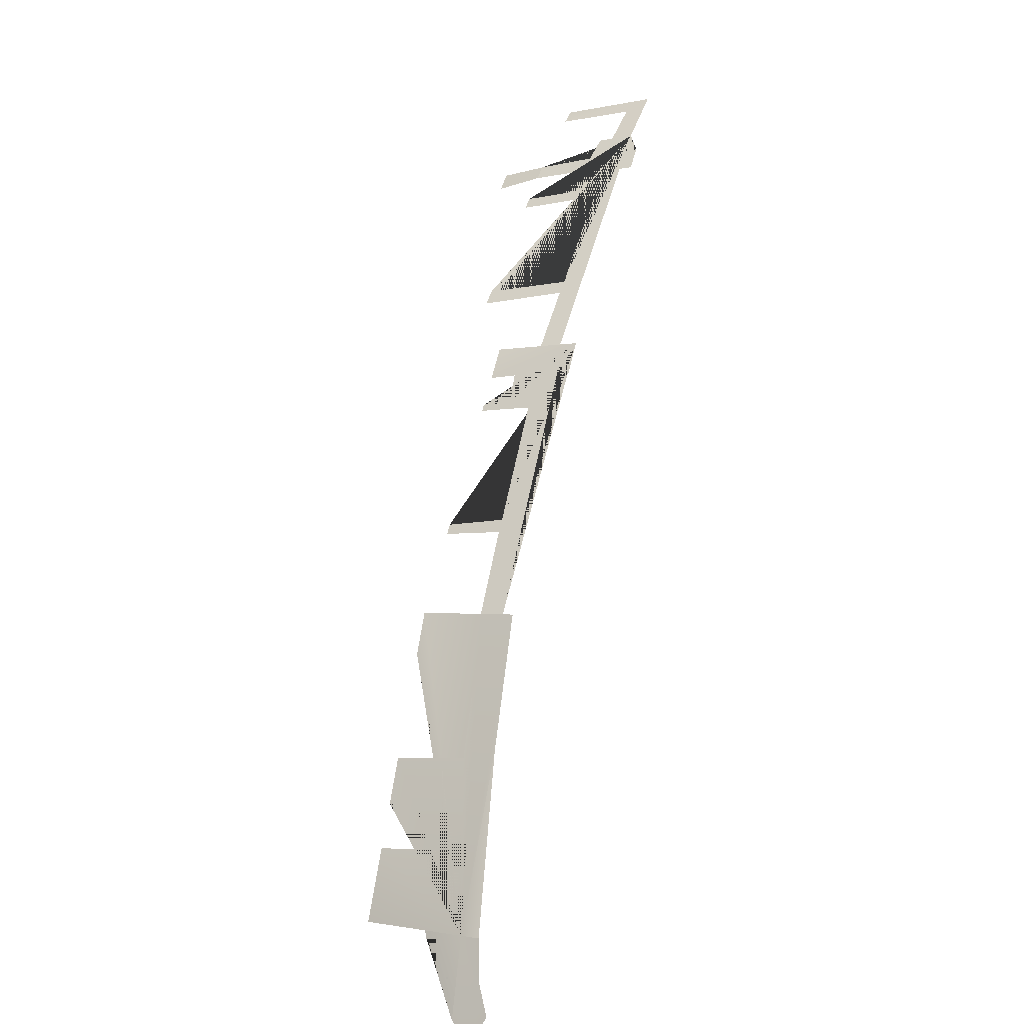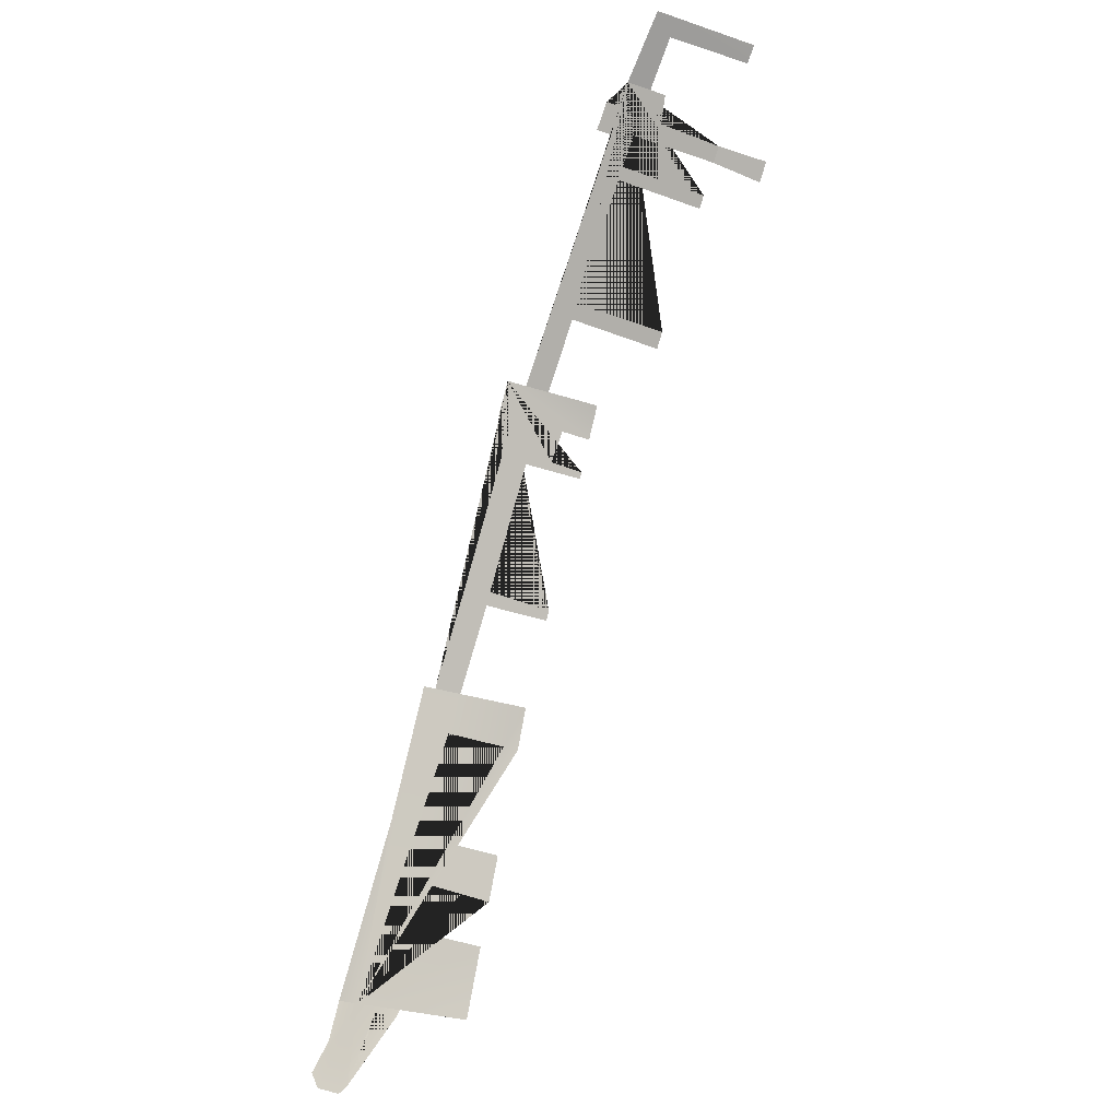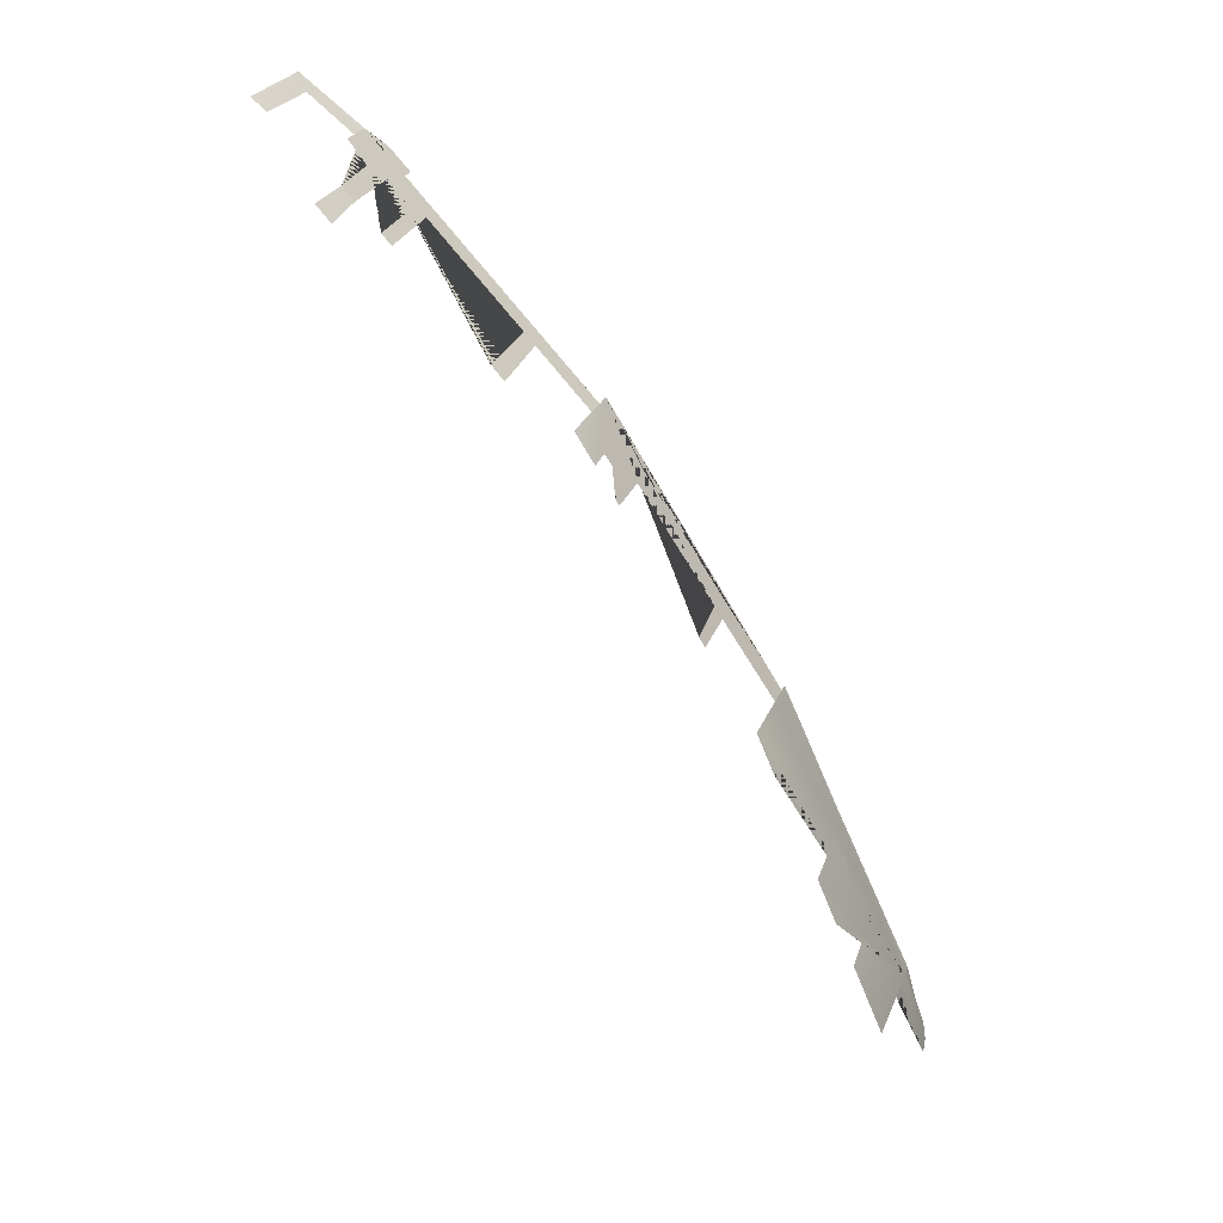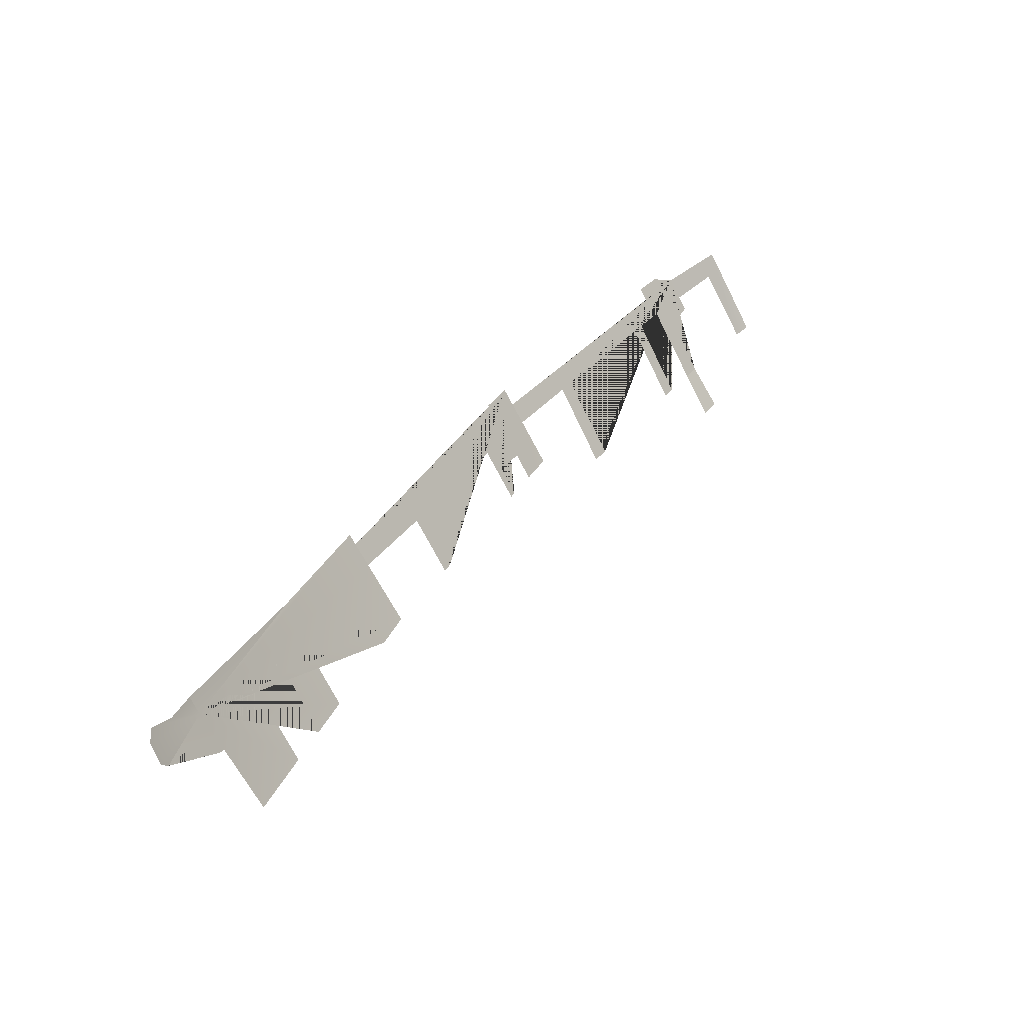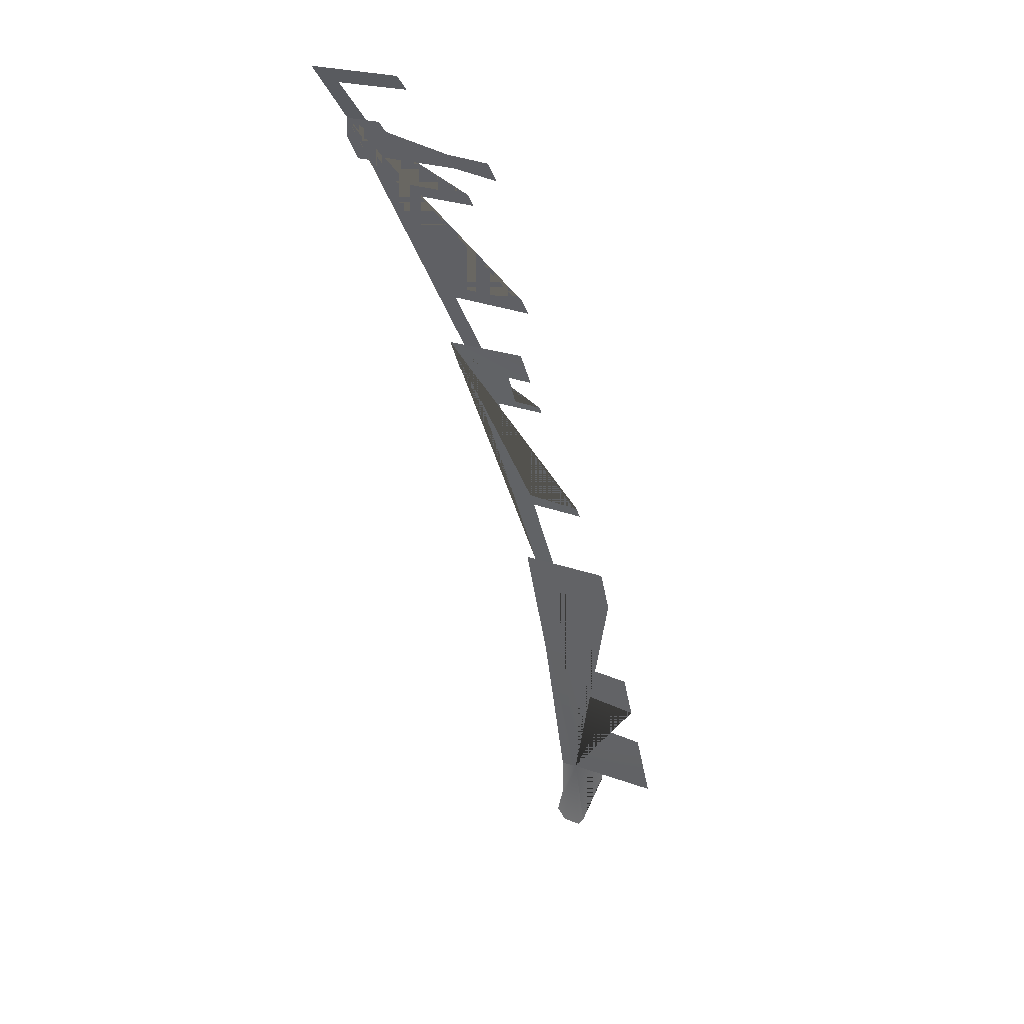
<metadata>
{"format":"obj","ext":"obj","renderer":"f3d","projection":"perspective","resolution":1024,"background":"white","views":[{"elev":4.4,"azim":-62.6,"up":"+Z"},{"elev":-29.9,"azim":63.8,"up":"+Z"},{"elev":19.1,"azim":-169.0,"up":"+Z"},{"elev":-64.8,"azim":22.2,"up":"+Z"},{"elev":12.2,"azim":123.8,"up":"+Z"}]}
</metadata>
<code>
g default
v -3.792 0.3138 1.232
v -3.768 0.5322 1.224
v -3.529 0.5415 1.798
v -3.204 0.5409 2.328
v -2.683 0.6257 2.888
v -3.794 0.2757 1.233
v -3.829 0.3138 1.081
v -3.783 0.3968 1.229
v -3.812 0.2657 1.158
v -3.828 0.2409 1.097
v -3.834 0.2563 1.071
v -3.833 0.2989 1.065
v -3.815 0.3319 1.129
v -3.791 0.3492 1.22
v -3.787 0.3914 1.214
v -3.657 0.3138 1.56
v -3.713 0.5344 1.357
v -3.679 0.5357 1.438
v -3.726 0.3816 1.372
v -3.69 0.378 1.46
v -3.643 0.5371 1.523
v -3.562 0.5402 1.718
v -3.543 0.4049 1.805
v -3.436 0.5414 1.95
v -3.425 0.5413 1.969
v -3.283 0.5411 2.199
v -3.276 0.5411 2.211
v -3.241 0.541 2.268
v -3.214 0.4375 2.335
v -3.104 0.6257 2.43
v -3.081 0.6257 2.457
v -2.916 0.6257 2.65
v -2.898 0.6257 2.671
v -2.855 0.6257 2.721
v -2.833 0.6257 2.747
v -2.846 0.7256 2.702
v -2.819 0.7257 2.734
v -2.805 0.4914 2.805
v -2.807 0.4602 2.807
v -2.711 0.6257 2.864
v -3.657 0.3826 1.539
v -3.576 0.3954 1.731
v -3.447 0.4153 1.96
v -3.432 0.4157 1.984
v -3.294 0.4266 2.208
v -3.28 0.4764 2.219
v -3.246 0.4835 2.274
v -3.116 0.4414 2.45
v -3.095 0.4414 2.474
v -2.928 0.4503 2.668
v -2.911 0.4506 2.689
v -2.869 0.4533 2.737
v -2.84 0.5006 2.762
v -2.726 0.4613 2.877
v -3.549 0.3531 1.808
v -3.551 0.3299 1.809
v -3.222 0.3516 2.341
v -3.219 0.39 2.339
v -2.811 0.412 2.811
v -2.699 0.4201 2.906
v -3.443 0.3637 1.978
v -3.259 0.3781 2.276
v -3.26 0.3499 2.28
v -2.88 0.41 2.731
v -2.883 0.3801 2.734
v -2.846 0.3829 2.777
v -2.843 0.4112 2.775
g Right_Rail_New
f 1 6 9 10 11 12 7
f 34 36 37 35
f 7 13 14 15 8 1
f 1 16 6
f 1 8 2 17 19 20 18 21 41 42 22 3 23 55 56 16
f 57 63 62 61 55 23 43 24 25 44 45 26 27 46 47 28 4 29 58
f 59 67 66 65 64 58 29 48 30 31 49 50 32 33 51 52 34 35 53 38 39
f 60 59 39 54 40 5

</code>
